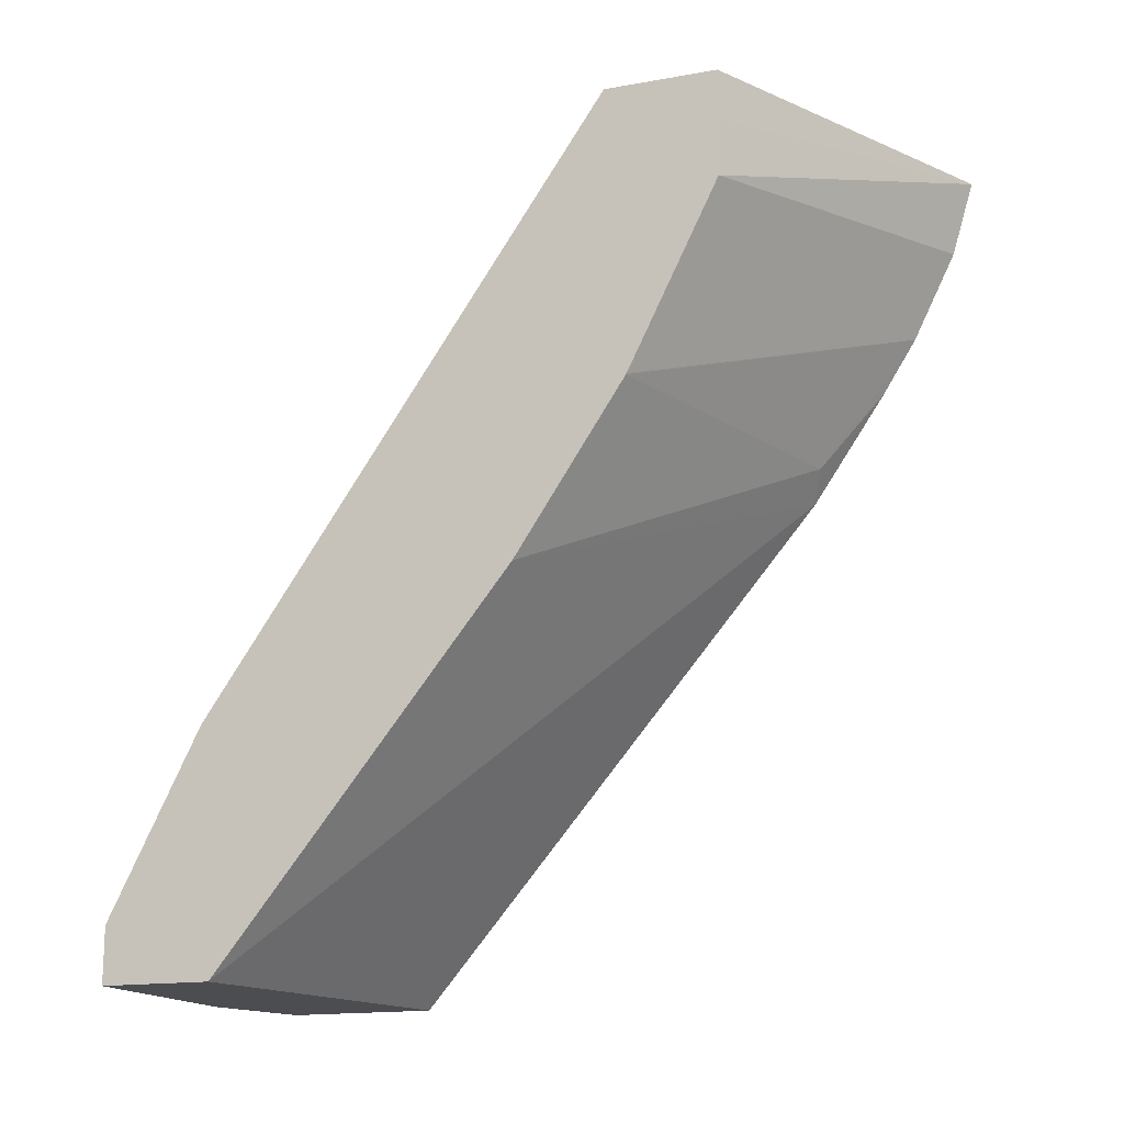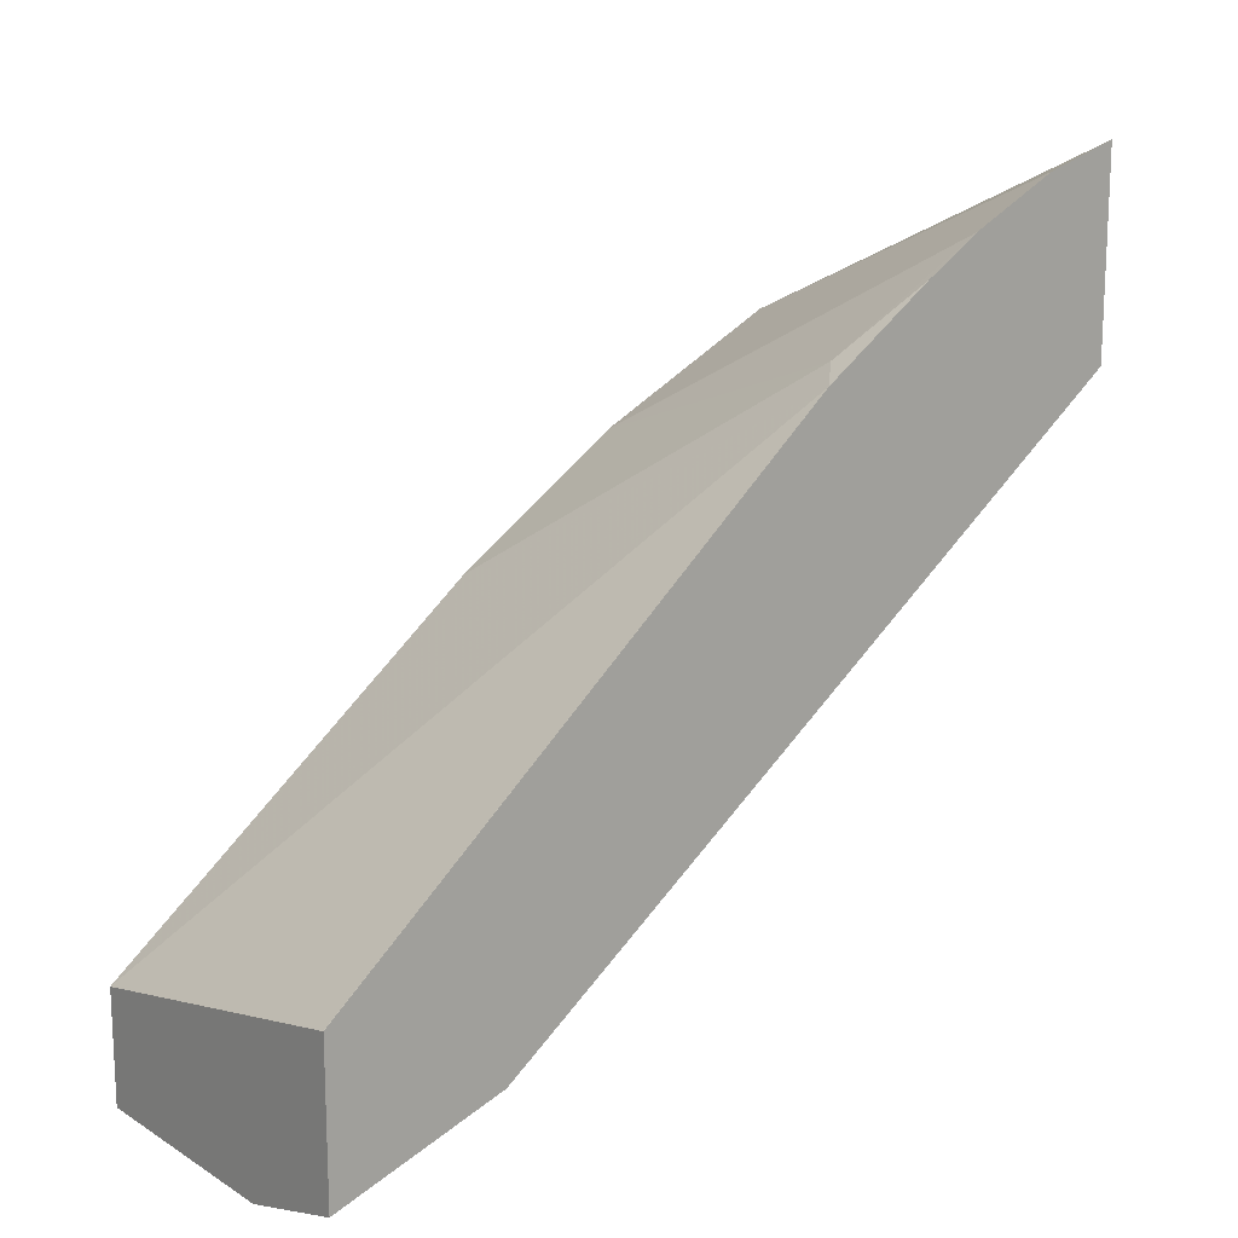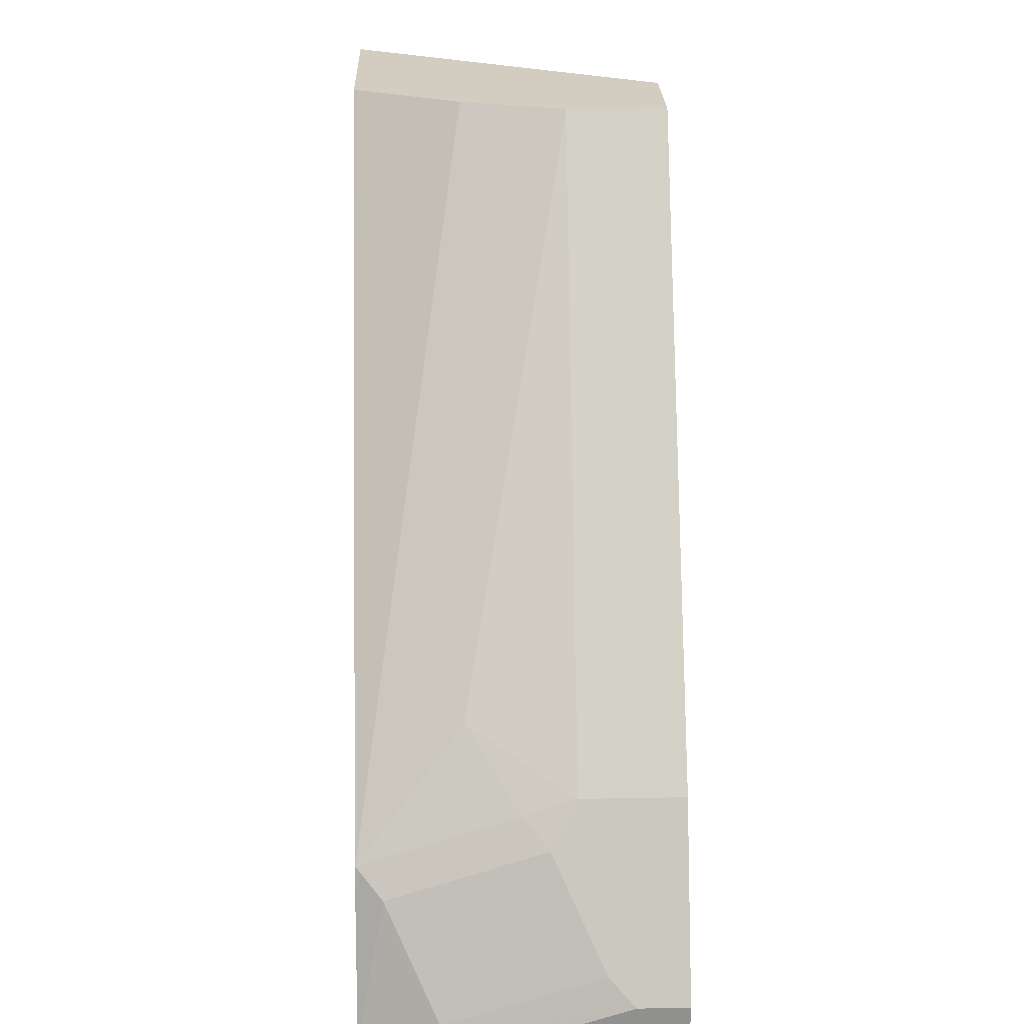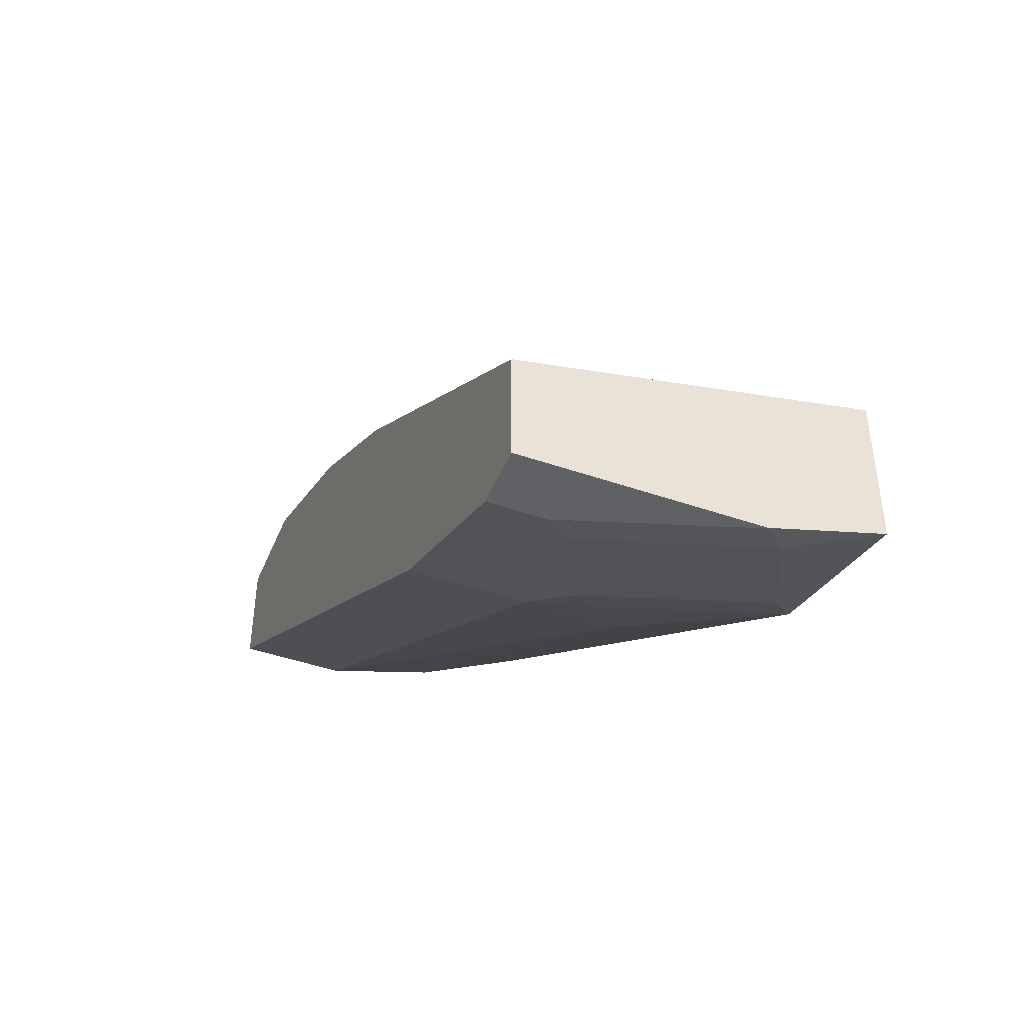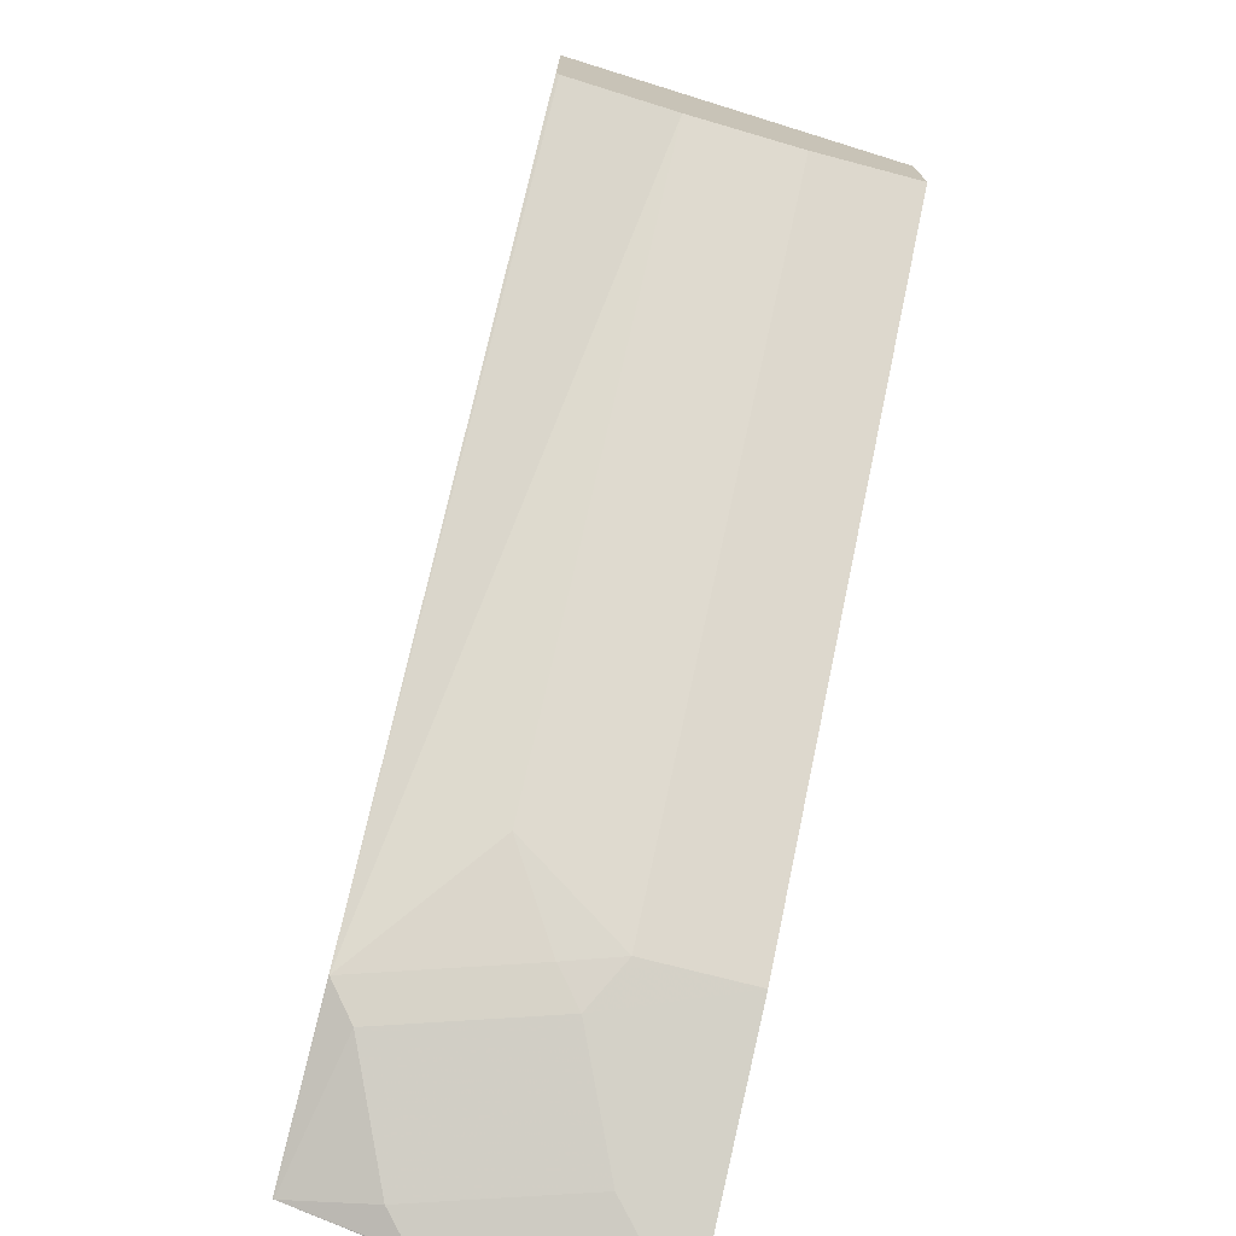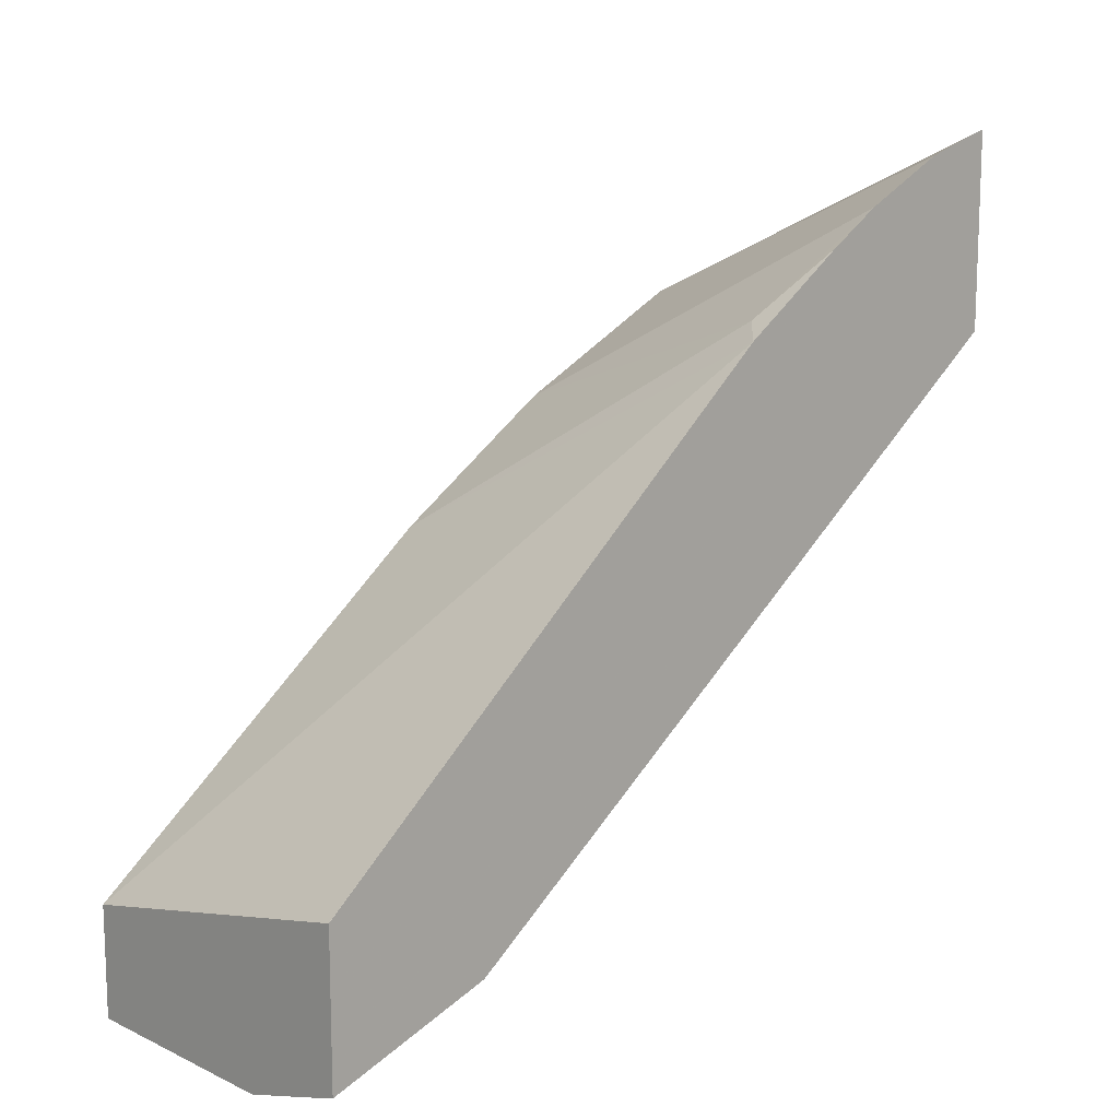
<metadata>
{"format":"obj","ext":"obj","renderer":"f3d","projection":"perspective","resolution":1024,"background":"white","views":[{"elev":-16.1,"azim":-69.7,"up":"+Y"},{"elev":15.7,"azim":51.0,"up":"+Z"},{"elev":24.7,"azim":178.4,"up":"+Y"},{"elev":-45.8,"azim":-21.7,"up":"+Z"},{"elev":-73.6,"azim":165.3,"up":"+Z"},{"elev":13.0,"azim":46.3,"up":"+Z"}]}
</metadata>
<code>
v 0.119 0.3754 -0.09499
v 0.119 0.3754 -0.1659
v 0.0007597 0.3754 -0.1582
v 0.0007597 0.3573 -0.1582
v 0.0007597 0.3367 -0.1585
v 0.119 0.3484 -0.103
v 0.1179 0.3754 -0.1666
v 0.119 0.1389 -0.3439
v 0.0007597 0.3754 -0.1986
v 0.0007597 0.3103 -0.1717
v 0.119 0.3167 -0.1188
v 0.07825 0.3754 -0.1865
v 0.1188 0.1387 -0.3442
v 0.119 0.1387 -0.344
v 0.01835 0.3754 -0.1986
v 0.0007597 0.1651 -0.3433
v 0.0007597 0.2712 -0.1912
v 0.0007597 0.2707 -0.1915
v 0.1089 0.2674 -0.1535
v 0.119 0.2971 -0.1311
v 0.03864 0.3754 -0.1985
v 0.07922 0.1849 -0.3235
v 0.119 0.1385 -0.3441
v 0.119 0.07942 -0.3638
v 0.1186 0.07899 -0.3641
v 0.1089 0.1288 -0.3516
v 0.05943 0.1585 -0.3442
v 0.03963 0.1651 -0.3433
v 0.04952 0.1486 -0.3516
v 0.0007597 0.1519 -0.3499
v 0.0007597 0.2113 -0.2311
v 0.119 0.2573 -0.1584
v 0.119 0.07925 -0.3639
v 0.119 0.07899 -0.3639
v 0.07922 0.07899 -0.3763
v 0.07922 0.07925 -0.3763
v 0.08913 0.08914 -0.3714
v 0.02971 0.109 -0.3714
v 0.01982 0.09906 -0.3763
v 0.0007597 0.09906 -0.3763
v 0.0007597 0.07899 -0.3367
v 0.1188 0.07899 -0.3096
v 0.119 0.07899 -0.3096
v 0.0007597 0.07899 -0.3763
f 16 29 30
f 24 33 25
f 22 27 28
f 21 22 28
f 19 31 32
f 19 32 20
f 18 31 19
f 25 33 34
f 37 39 38
f 15 21 28
f 13 27 22
f 13 26 27
f 13 25 26
f 13 24 25
f 13 23 24
f 13 14 23
f 12 22 21
f 25 34 43
f 16 28 29
f 25 43 42
f 29 38 39
f 25 41 44
f 12 13 22
f 36 39 37
f 35 39 36
f 35 40 39
f 35 44 40
f 32 42 43
f 32 41 42
f 31 41 32
f 25 42 41
f 29 40 30
f 27 29 28
f 26 38 29
f 26 37 38
f 26 29 27
f 25 37 26
f 25 36 37
f 25 35 36
f 25 44 35
f 29 39 40
f 11 19 20
f 7 8 13
f 11 17 18
f 1 24 23
f 1 33 24
f 1 34 33
f 1 43 34
f 1 32 43
f 1 20 32
f 1 11 20
f 1 6 11
f 1 5 6
f 1 3 4
f 1 9 3
f 1 15 9
f 1 21 15
f 1 12 21
f 1 7 12
f 1 2 7
f 11 18 19
f 1 23 14
f 1 14 8
f 1 4 5
f 2 8 7
f 1 8 2
f 10 17 11
f 9 28 16
f 9 15 28
f 8 14 13
f 5 11 6
f 5 10 11
f 3 5 4
f 3 10 5
f 7 13 12
f 3 18 17
f 3 31 18
f 3 41 31
f 3 44 41
f 3 40 44
f 3 30 40
f 3 16 30
f 3 17 10
f 3 9 16

</code>
